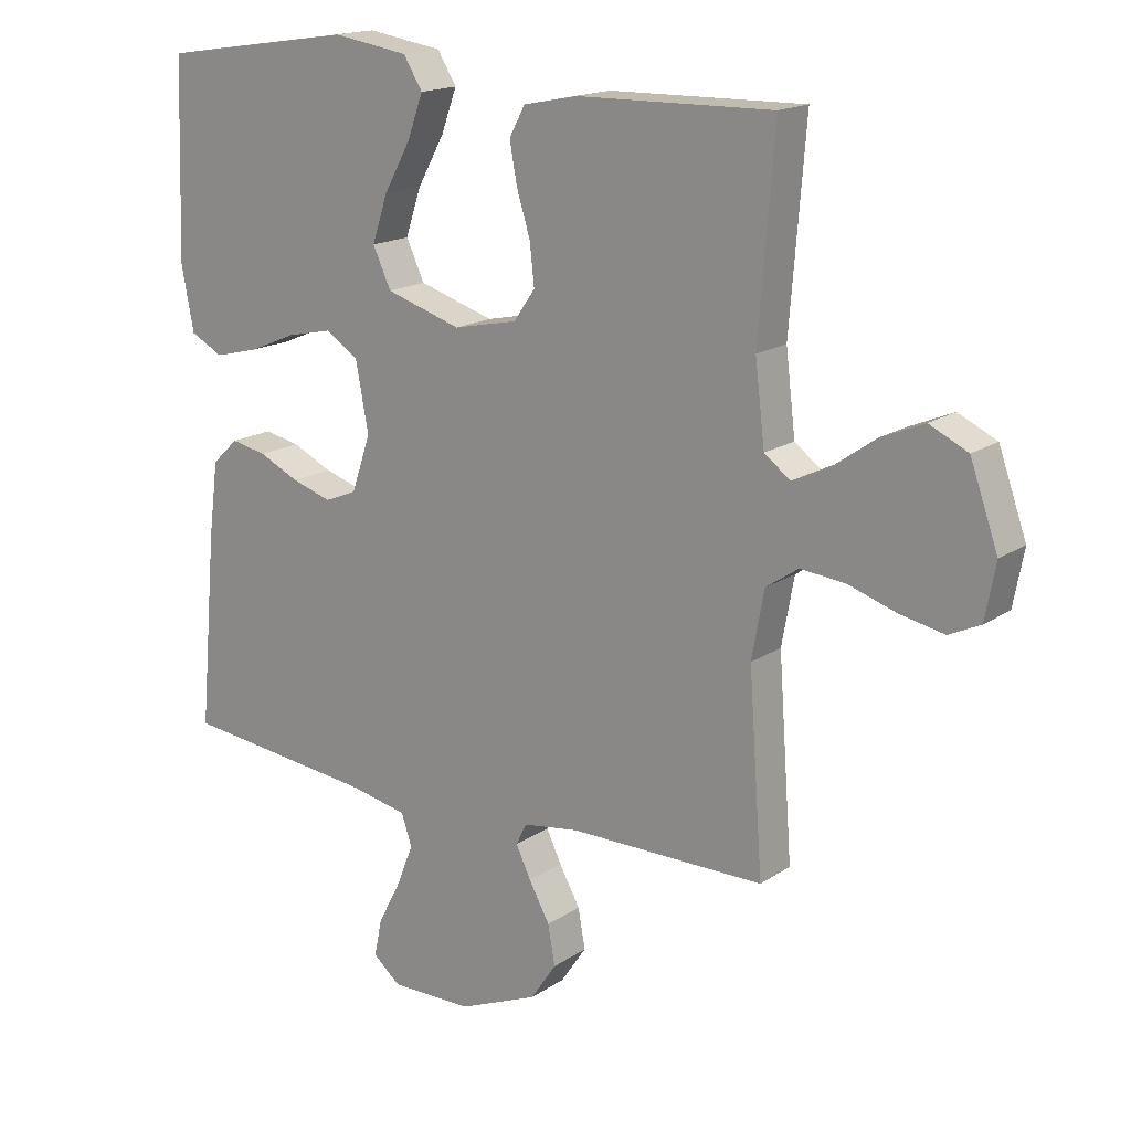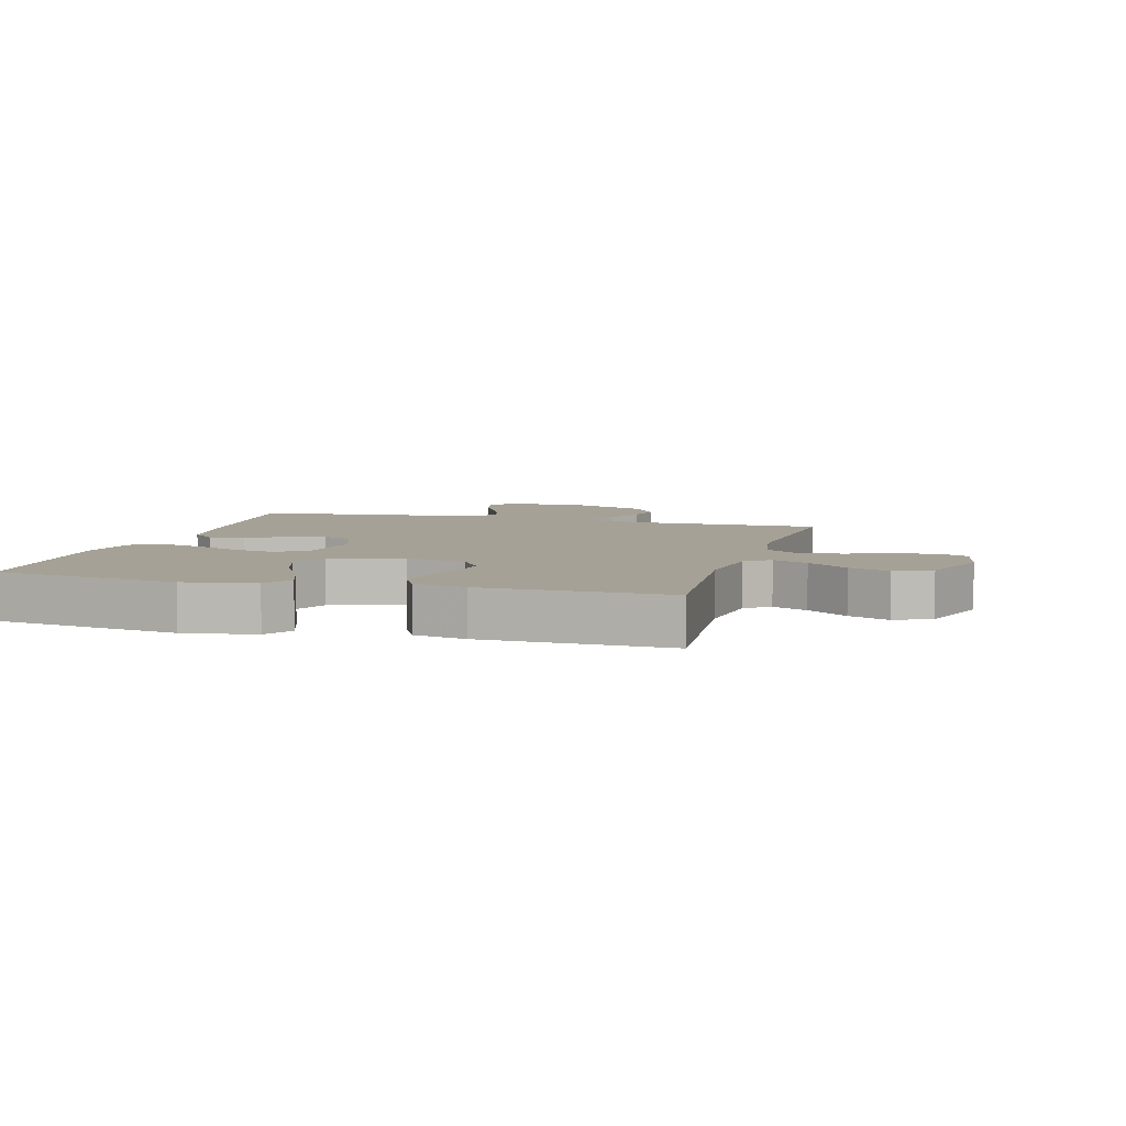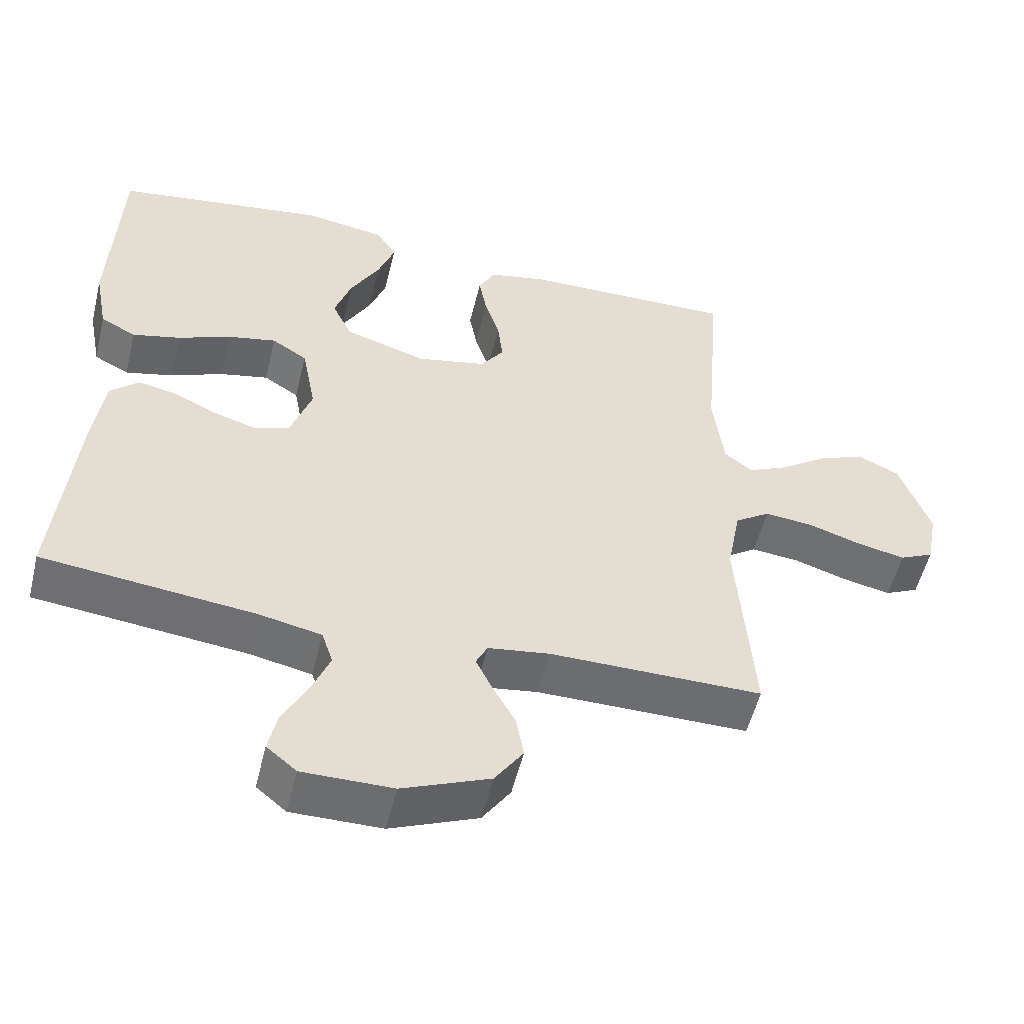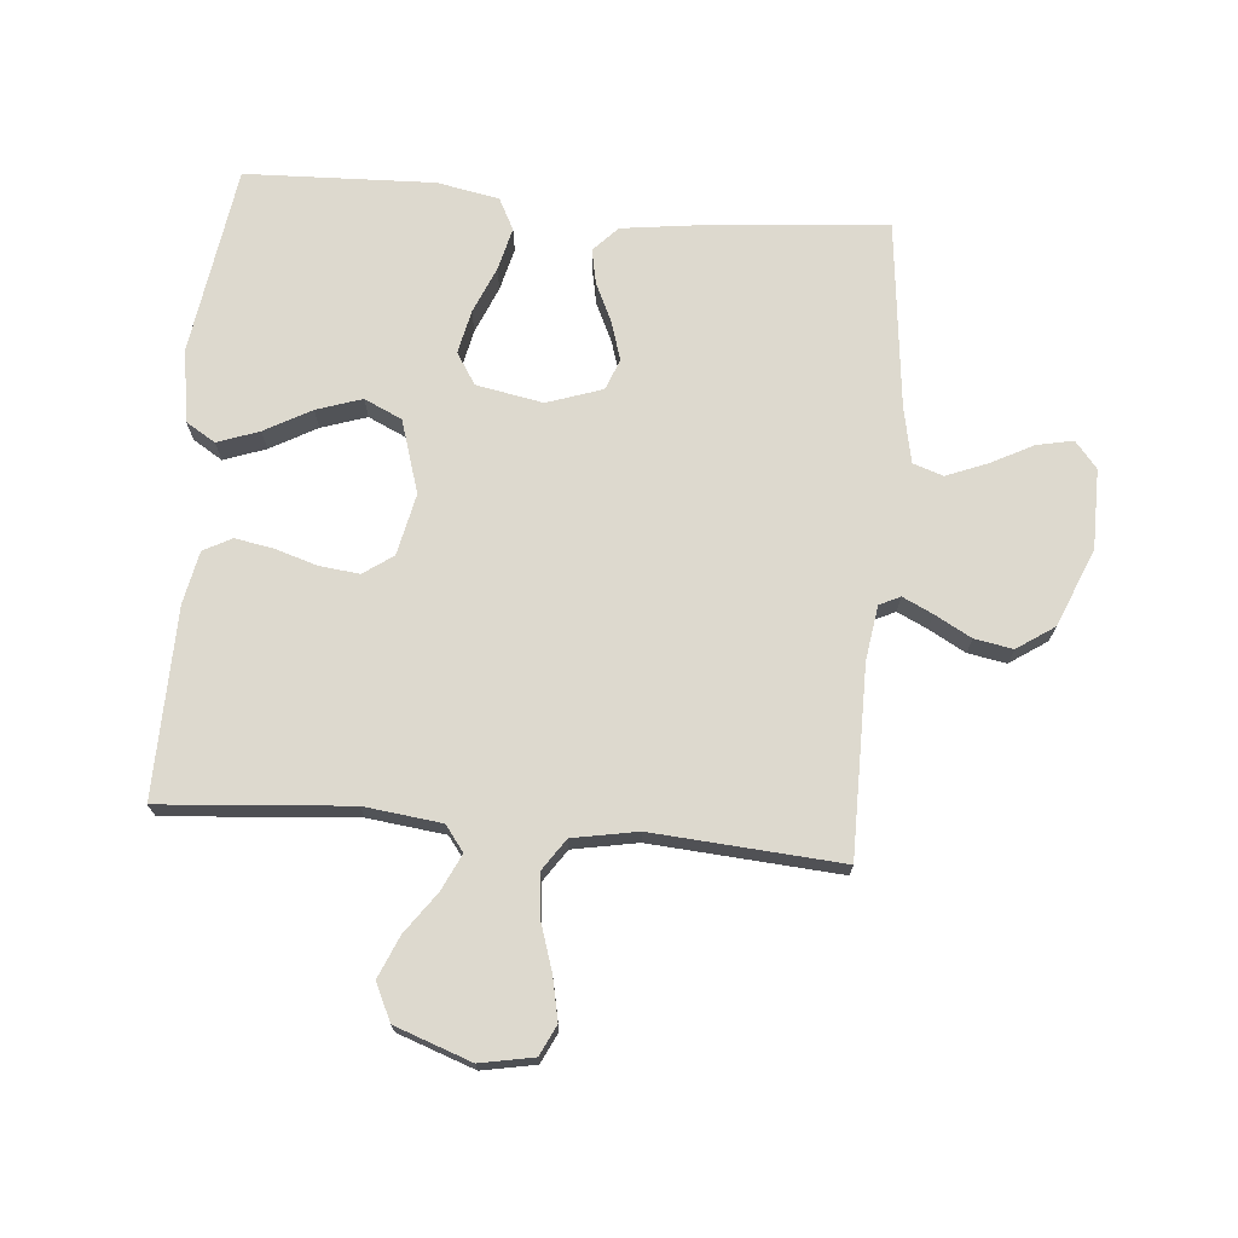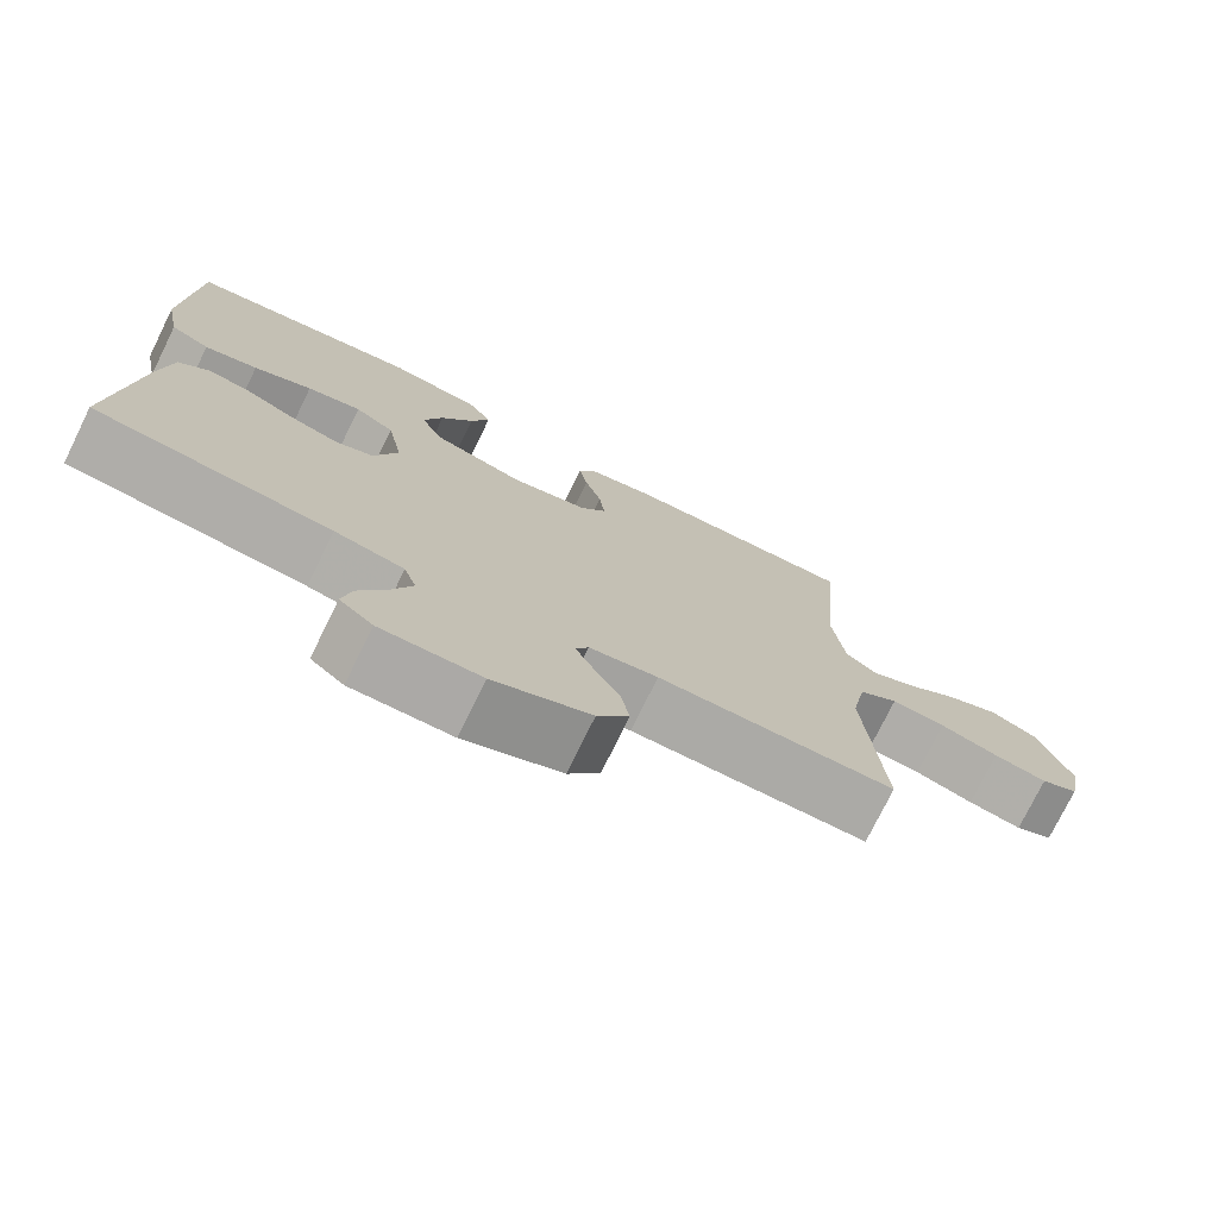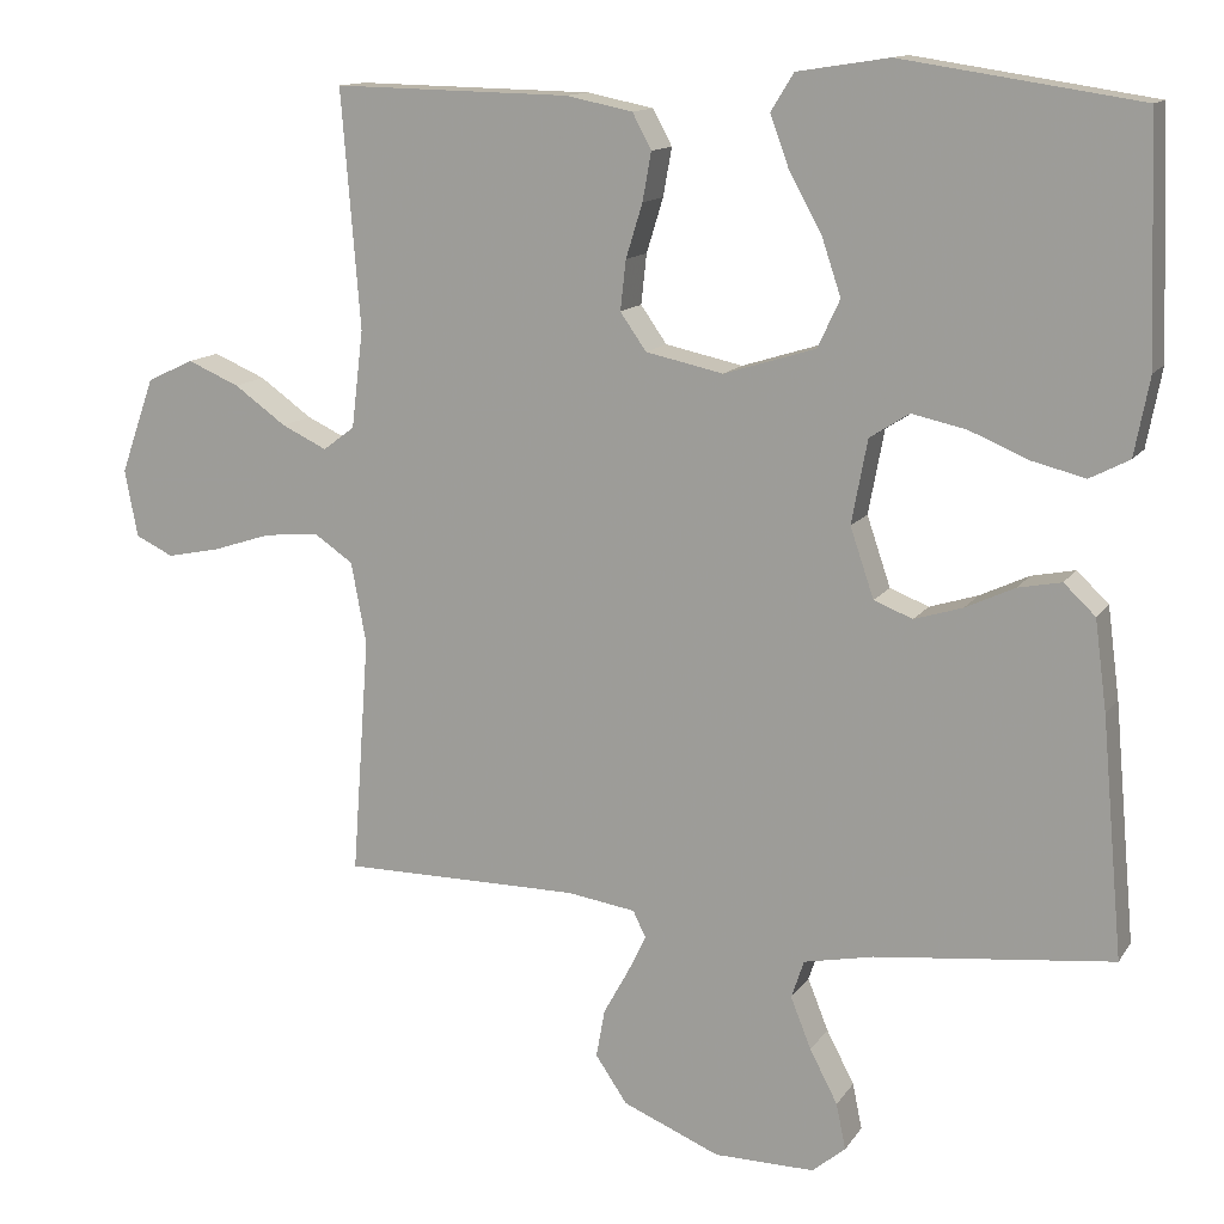
<metadata>
{"format":"obj","ext":"obj","renderer":"f3d","projection":"perspective","resolution":1024,"background":"white","views":[{"elev":16.9,"azim":37.2,"up":"+Z"},{"elev":6.2,"azim":15.6,"up":"+Y"},{"elev":-54.0,"azim":-13.7,"up":"+Z"},{"elev":71.8,"azim":95.0,"up":"+Y"},{"elev":-75.8,"azim":-26.2,"up":"+Z"},{"elev":13.1,"azim":-158.6,"up":"+Z"}]}
</metadata>
<code>
v 0.5 0.07 0.5
v 0.476 0.07 0.2
v 0.491 0.07 0.077
v 0.531 0.07 0.047
v 0.588 0.07 0.074
v 0.654 0.07 0.121
v 0.72 0.07 0.149
v 0.779 0.07 0.121
v 0.822 0.07 0
v 0.806 0.07 -0.085
v 0.758 0.07 -0.108
v 0.69 0.07 -0.094
v 0.616 0.07 -0.07
v 0.547 0.07 -0.063
v 0.497 0.07 -0.097
v 0.478 0.07 -0.2
v 0.5 0.07 -0.5
v 0.2 0.07 -0.5
v 0.113 0.07 -0.513
v 0.097 0.07 -0.546
v 0.12 0.07 -0.594
v 0.152 0.07 -0.652
v 0.163 0.07 -0.713
v 0.123 0.07 -0.772
v 0 0.07 -0.823
v -0.127 0.07 -0.824
v -0.169 0.07 -0.789
v -0.157 0.07 -0.731
v -0.122 0.07 -0.664
v -0.096 0.07 -0.599
v -0.112 0.07 -0.551
v -0.2 0.07 -0.533
v -0.5 0.07 -0.5
v -0.473 0.07 -0.2
v -0.458 0.07 -0.086
v -0.418 0.07 -0.048
v -0.363 0.07 -0.059
v -0.301 0.07 -0.088
v -0.24 0.07 -0.107
v -0.191 0.07 -0.088
v -0.161 0.07 0
v -0.181 0.07 0.106
v -0.231 0.07 0.138
v -0.3 0.07 0.123
v -0.374 0.07 0.092
v -0.442 0.07 0.075
v -0.492 0.07 0.101
v -0.511 0.07 0.2
v -0.5 0.07 0.5
v -0.2 0.07 0.545
v -0.084 0.07 0.527
v -0.055 0.07 0.48
v -0.079 0.07 0.414
v -0.12 0.07 0.34
v -0.144 0.07 0.268
v -0.116 0.07 0.208
v 0 0.07 0.172
v 0.098 0.07 0.193
v 0.131 0.07 0.24
v 0.124 0.07 0.303
v 0.103 0.07 0.371
v 0.092 0.07 0.432
v 0.116 0.07 0.477
v 0.2 0.07 0.494
v 0.5 0 0.5
v 0.476 0 0.2
v 0.491 0 0.077
v 0.531 0 0.047
v 0.588 0 0.074
v 0.654 0 0.121
v 0.72 0 0.149
v 0.779 0 0.121
v 0.822 0 0
v 0.806 0 -0.085
v 0.758 0 -0.108
v 0.69 0 -0.094
v 0.616 0 -0.07
v 0.547 0 -0.063
v 0.497 0 -0.097
v 0.478 0 -0.2
v 0.5 0 -0.5
v 0.2 0 -0.5
v 0.113 0 -0.513
v 0.097 0 -0.546
v 0.12 0 -0.594
v 0.152 0 -0.652
v 0.163 0 -0.713
v 0.123 0 -0.772
v 0 0 -0.823
v -0.127 0 -0.824
v -0.169 0 -0.789
v -0.157 0 -0.731
v -0.122 0 -0.664
v -0.096 0 -0.599
v -0.112 0 -0.551
v -0.2 0 -0.533
v -0.5 0 -0.5
v -0.473 0 -0.2
v -0.458 0 -0.086
v -0.418 0 -0.048
v -0.363 0 -0.059
v -0.301 0 -0.088
v -0.24 0 -0.107
v -0.191 0 -0.088
v -0.161 0 0
v -0.181 0 0.106
v -0.231 0 0.138
v -0.3 0 0.123
v -0.374 0 0.092
v -0.442 0 0.075
v -0.492 0 0.101
v -0.511 0 0.2
v -0.5 0 0.5
v -0.2 0 0.545
v -0.084 0 0.527
v -0.055 0 0.48
v -0.079 0 0.414
v -0.12 0 0.34
v -0.144 0 0.268
v -0.116 0 0.208
v 0 0 0.172
v 0.098 0 0.193
v 0.131 0 0.24
v 0.124 0 0.303
v 0.103 0 0.371
v 0.092 0 0.432
v 0.116 0 0.477
v 0.2 0 0.494
f 63 64 1 2
f 60 61 62 63
f 59 60 63 2
f 58 59 2 3
f 57 58 3 4
f 51 52 53 54
f 51 54 55
f 50 51 55
f 49 50 55
f 48 49 55 56
f 44 45 46 47
f 43 44 47 48
f 35 36 37 38
f 35 38 39
f 32 33 34 35
f 31 32 35 39
f 30 31 39 40
f 26 27 28 29
f 26 29 30
f 25 26 30
f 21 22 23 24
f 20 21 24 25
f 16 17 18
f 15 16 18 19
f 10 11 12 13
f 10 13 14
f 9 10 14
f 8 9 14
f 5 6 7 8
f 4 5 8 14
f 57 4 14 15
f 43 48 56 57
f 42 43 57 15
f 25 30 40 41
f 20 25 41 42
f 19 20 42
f 15 19 42
f 66 65 128 127
f 127 126 125 124
f 66 127 124 123
f 67 66 123 122
f 68 67 122 121
f 118 117 116 115
f 119 118 115
f 119 115 114
f 119 114 113
f 120 119 113 112
f 111 110 109 108
f 112 111 108 107
f 102 101 100 99
f 103 102 99
f 99 98 97 96
f 103 99 96 95
f 104 103 95 94
f 93 92 91 90
f 94 93 90
f 94 90 89
f 88 87 86 85
f 89 88 85 84
f 82 81 80
f 83 82 80 79
f 77 76 75 74
f 78 77 74
f 78 74 73
f 78 73 72
f 72 71 70 69
f 78 72 69 68
f 79 78 68 121
f 121 120 112 107
f 79 121 107 106
f 105 104 94 89
f 106 105 89 84
f 106 84 83
f 106 83 79
f 1 65 66 2
f 2 66 67 3
f 3 67 68 4
f 4 68 69 5
f 5 69 70 6
f 6 70 71 7
f 7 71 72 8
f 8 72 73 9
f 9 73 74 10
f 10 74 75 11
f 11 75 76 12
f 12 76 77 13
f 13 77 78 14
f 14 78 79 15
f 15 79 80 16
f 16 80 81 17
f 17 81 82 18
f 18 82 83 19
f 19 83 84 20
f 20 84 85 21
f 21 85 86 22
f 22 86 87 23
f 23 87 88 24
f 24 88 89 25
f 25 89 90 26
f 26 90 91 27
f 27 91 92 28
f 28 92 93 29
f 29 93 94 30
f 30 94 95 31
f 31 95 96 32
f 32 96 97 33
f 33 97 98 34
f 34 98 99 35
f 35 99 100 36
f 36 100 101 37
f 37 101 102 38
f 38 102 103 39
f 39 103 104 40
f 40 104 105 41
f 41 105 106 42
f 42 106 107 43
f 43 107 108 44
f 44 108 109 45
f 45 109 110 46
f 46 110 111 47
f 47 111 112 48
f 48 112 113 49
f 49 113 114 50
f 50 114 115 51
f 51 115 116 52
f 52 116 117 53
f 53 117 118 54
f 54 118 119 55
f 55 119 120 56
f 56 120 121 57
f 57 121 122 58
f 58 122 123 59
f 59 123 124 60
f 60 124 125 61
f 61 125 126 62
f 62 126 127 63
f 63 127 128 64
f 64 128 65 1

</code>
